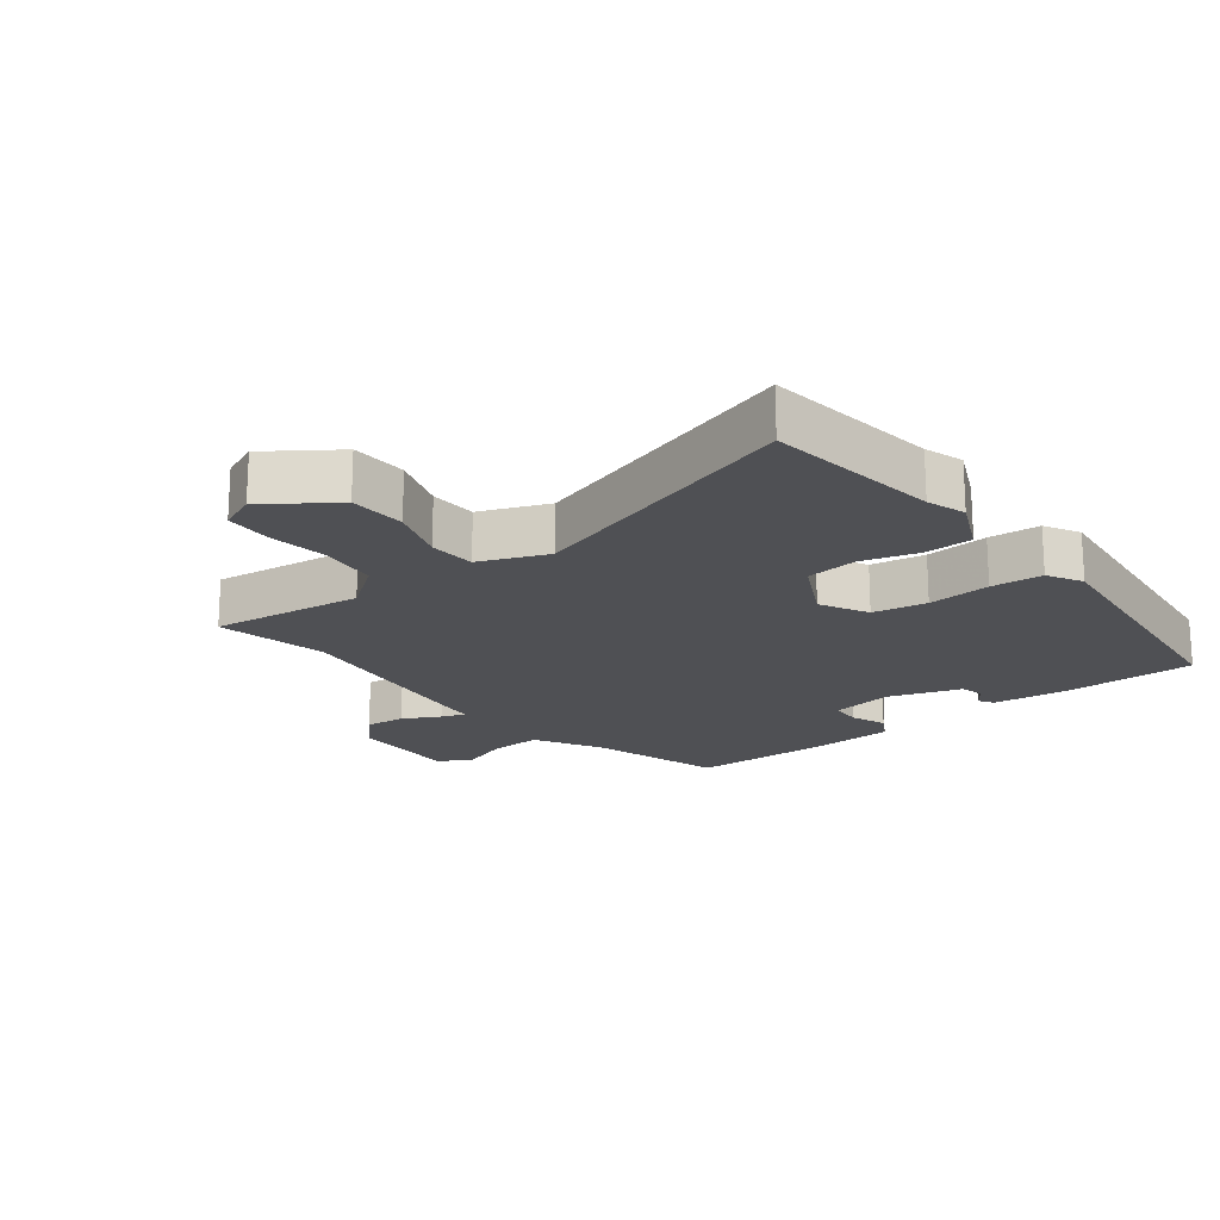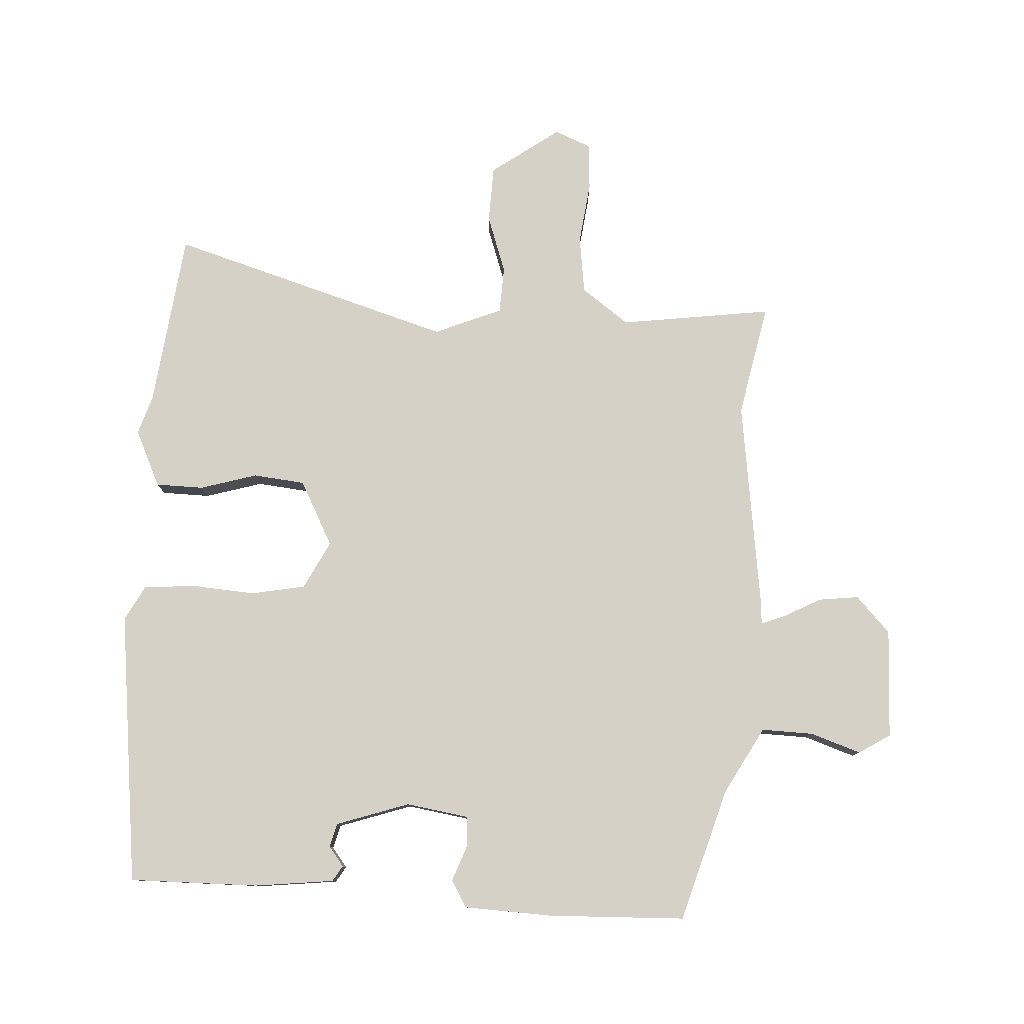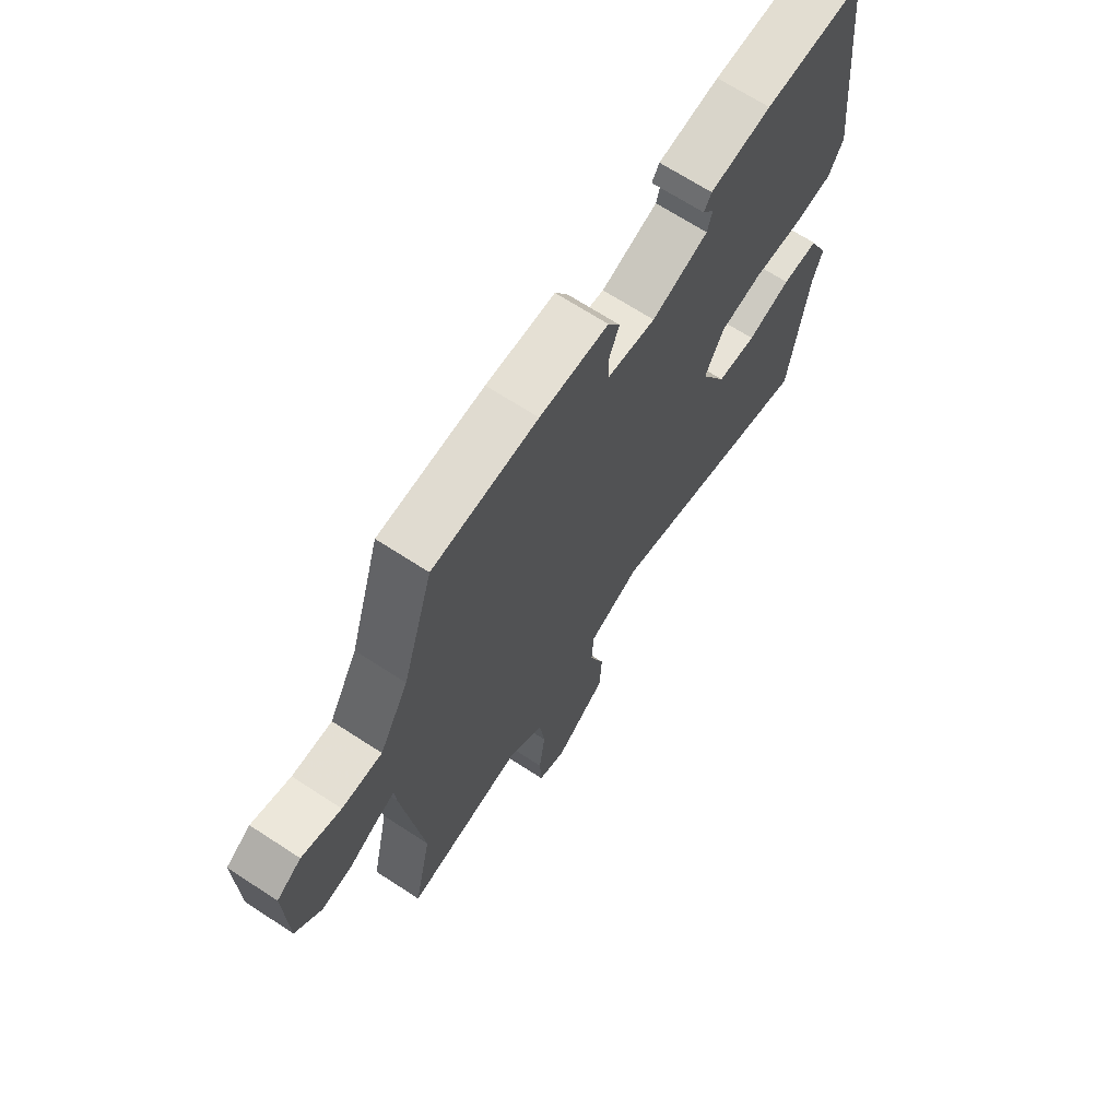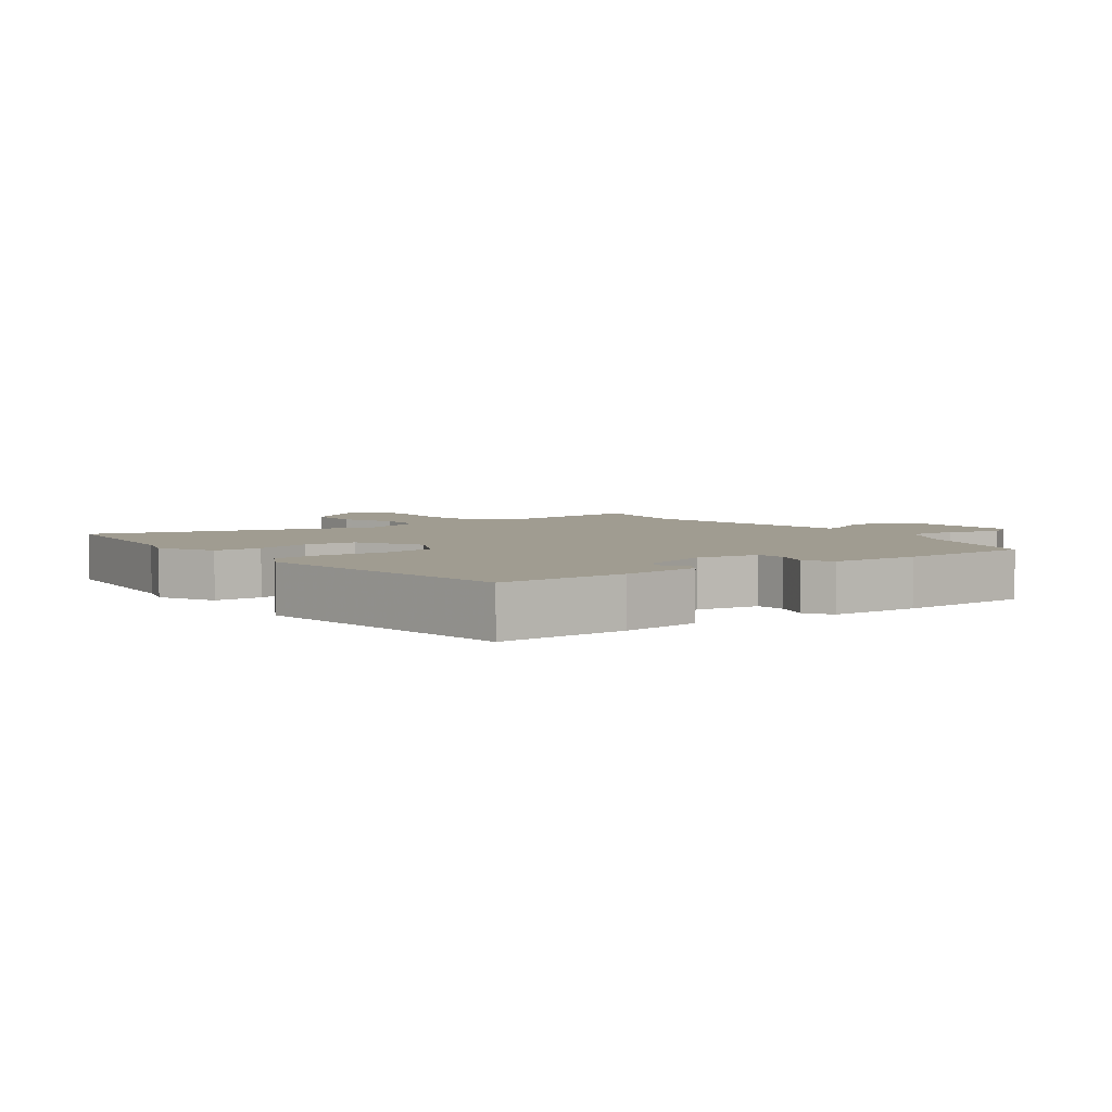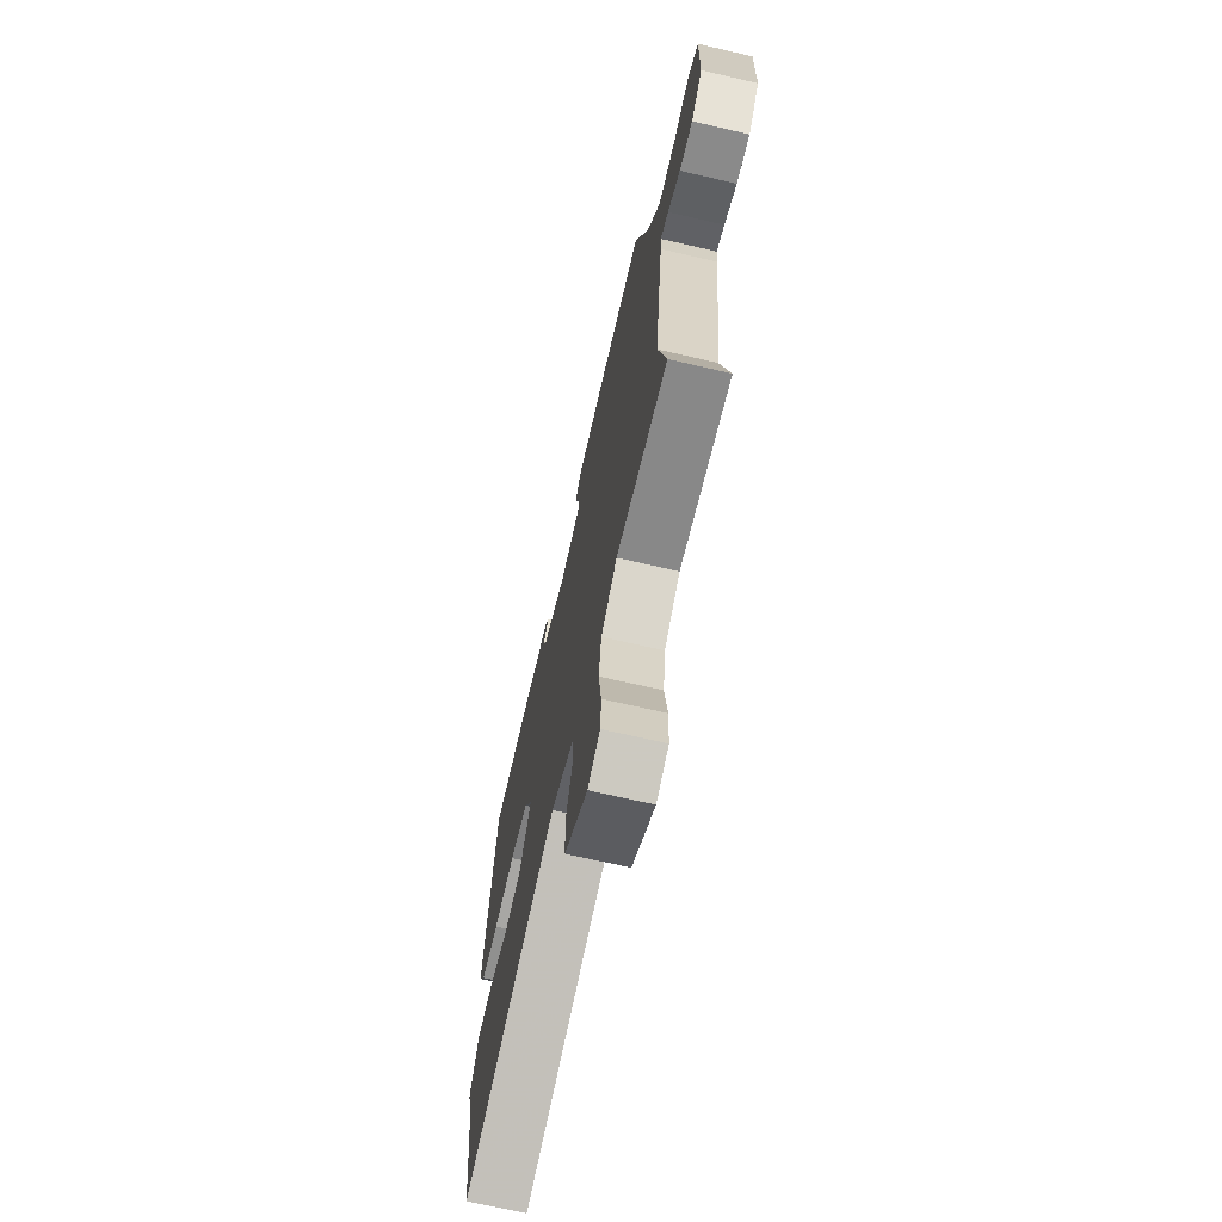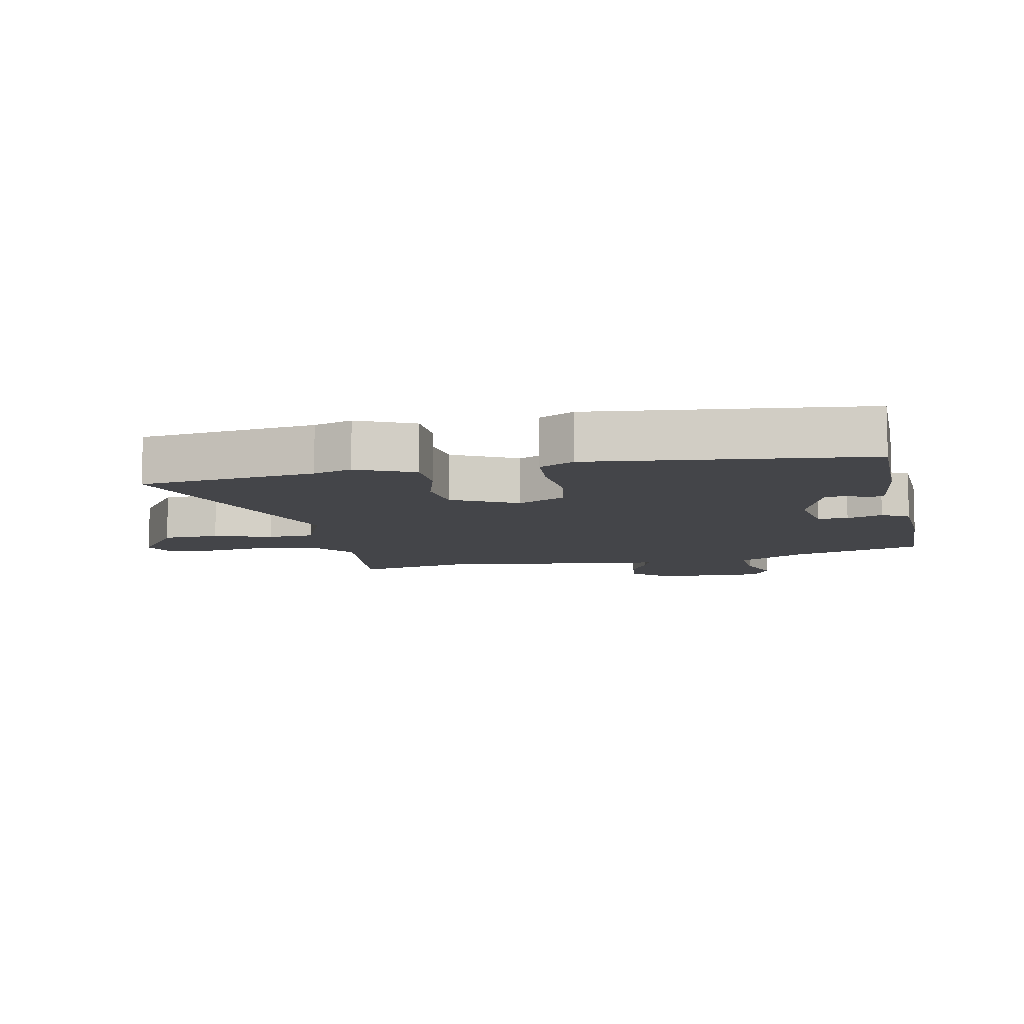
<metadata>
{"format":"obj","ext":"obj","renderer":"f3d","projection":"perspective","resolution":1024,"background":"white","views":[{"elev":-19.1,"azim":-142.2,"up":"+Y"},{"elev":79.2,"azim":2.6,"up":"+Y"},{"elev":68.5,"azim":123.1,"up":"+Z"},{"elev":4.4,"azim":-37.8,"up":"+Y"},{"elev":-69.9,"azim":77.0,"up":"+Z"},{"elev":-9.0,"azim":-78.5,"up":"+Y"}]}
</metadata>
<code>
v 0.467 0.07 -0.343
v 0.504 0.07 -0.517
v 0.268 0.07 -0.487
v 0.195 0.07 -0.541
v 0.184 0.07 -0.63
v 0.197 0.07 -0.725
v 0.194 0.07 -0.798
v 0.137 0.07 -0.822
v 0.031 0.07 -0.748
v 0.027 0.07 -0.66
v 0.057 0.07 -0.571
v 0.053 0.07 -0.498
v -0.052 0.07 -0.456
v -0.488 0.07 -0.591
v -0.524 0.07 -0.319
v -0.544 0.07 -0.259
v -0.504 0.07 -0.171
v -0.43 0.07 -0.169
v -0.342 0.07 -0.194
v -0.262 0.07 -0.185
v -0.21 0.07 -0.084
v -0.249 0.07 -0.01
v -0.333 0.07 0.005
v -0.431 0.07 -0.003
v -0.511 0.07 0.003
v -0.541 0.07 0.057
v -0.495 0.07 0.48
v -0.295 0.07 0.48
v -0.172 0.07 0.467
v -0.157 0.07 0.443
v -0.18 0.07 0.412
v -0.17 0.07 0.376
v -0.057 0.07 0.339
v 0.04 0.07 0.355
v 0.042 0.07 0.402
v 0.021 0.07 0.457
v 0.045 0.07 0.499
v 0.183 0.07 0.506
v 0.394 0.07 0.501
v 0.457 0.07 0.296
v 0.516 0.07 0.192
v 0.596 0.07 0.195
v 0.674 0.07 0.222
v 0.723 0.07 0.192
v 0.719 0.07 0.022
v 0.667 0.07 -0.034
v 0.605 0.07 -0.027
v 0.547 0.07 0.003
v 0.51 0.07 0.017
v 0.507 0.07 -0.025
v 0.467 0 -0.343
v 0.504 0 -0.517
v 0.268 0 -0.487
v 0.195 0 -0.541
v 0.184 0 -0.63
v 0.197 0 -0.725
v 0.194 0 -0.798
v 0.137 0 -0.822
v 0.031 0 -0.748
v 0.027 0 -0.66
v 0.057 0 -0.571
v 0.053 0 -0.498
v -0.052 0 -0.456
v -0.488 0 -0.591
v -0.524 0 -0.319
v -0.544 0 -0.259
v -0.504 0 -0.171
v -0.43 0 -0.169
v -0.342 0 -0.194
v -0.262 0 -0.185
v -0.21 0 -0.084
v -0.249 0 -0.01
v -0.333 0 0.005
v -0.431 0 -0.003
v -0.511 0 0.003
v -0.541 0 0.057
v -0.495 0 0.48
v -0.295 0 0.48
v -0.172 0 0.467
v -0.157 0 0.443
v -0.18 0 0.412
v -0.17 0 0.376
v -0.057 0 0.339
v 0.04 0 0.355
v 0.042 0 0.402
v 0.021 0 0.457
v 0.045 0 0.499
v 0.183 0 0.506
v 0.394 0 0.501
v 0.457 0 0.296
v 0.516 0 0.192
v 0.596 0 0.195
v 0.674 0 0.222
v 0.723 0 0.192
v 0.719 0 0.022
v 0.667 0 -0.034
v 0.605 0 -0.027
v 0.547 0 0.003
v 0.51 0 0.017
v 0.507 0 -0.025
f 49 50 1
f 46 47 48
f 45 46 48
f 44 45 48
f 43 44 48
f 42 43 48
f 41 42 48 49
f 40 41 49 1
f 39 40 1
f 38 39 1
f 37 38 1
f 36 37 1
f 35 36 1
f 29 30 31
f 28 29 31
f 27 28 31
f 26 27 31
f 25 26 31
f 25 31 32
f 24 25 32
f 23 24 32
f 22 23 32 33
f 17 18 19
f 16 17 19
f 15 16 19
f 15 19 20
f 14 15 20
f 13 14 20
f 12 13 20 21
f 9 10 11
f 8 9 11
f 7 8 11
f 6 7 11
f 5 6 11
f 4 5 11 12
f 22 33 34
f 21 22 34
f 12 21 34
f 4 12 34
f 3 4 34
f 3 34 35
f 2 3 35
f 1 2 35
f 51 100 99
f 98 97 96
f 98 96 95
f 98 95 94
f 98 94 93
f 98 93 92
f 99 98 92 91
f 51 99 91 90
f 51 90 89
f 51 89 88
f 51 88 87
f 51 87 86
f 51 86 85
f 81 80 79
f 81 79 78
f 81 78 77
f 81 77 76
f 81 76 75
f 82 81 75
f 82 75 74
f 82 74 73
f 83 82 73 72
f 69 68 67
f 69 67 66
f 69 66 65
f 70 69 65
f 70 65 64
f 70 64 63
f 71 70 63 62
f 61 60 59
f 61 59 58
f 61 58 57
f 61 57 56
f 61 56 55
f 62 61 55 54
f 84 83 72
f 84 72 71
f 84 71 62
f 84 62 54
f 84 54 53
f 85 84 53
f 85 53 52
f 85 52 51
f 1 51 52 2
f 2 52 53 3
f 3 53 54 4
f 4 54 55 5
f 5 55 56 6
f 6 56 57 7
f 7 57 58 8
f 8 58 59 9
f 9 59 60 10
f 10 60 61 11
f 11 61 62 12
f 12 62 63 13
f 13 63 64 14
f 14 64 65 15
f 15 65 66 16
f 16 66 67 17
f 17 67 68 18
f 18 68 69 19
f 19 69 70 20
f 20 70 71 21
f 21 71 72 22
f 22 72 73 23
f 23 73 74 24
f 24 74 75 25
f 25 75 76 26
f 26 76 77 27
f 27 77 78 28
f 28 78 79 29
f 29 79 80 30
f 30 80 81 31
f 31 81 82 32
f 32 82 83 33
f 33 83 84 34
f 34 84 85 35
f 35 85 86 36
f 36 86 87 37
f 37 87 88 38
f 38 88 89 39
f 39 89 90 40
f 40 90 91 41
f 41 91 92 42
f 42 92 93 43
f 43 93 94 44
f 44 94 95 45
f 45 95 96 46
f 46 96 97 47
f 47 97 98 48
f 48 98 99 49
f 49 99 100 50
f 50 100 51 1

</code>
